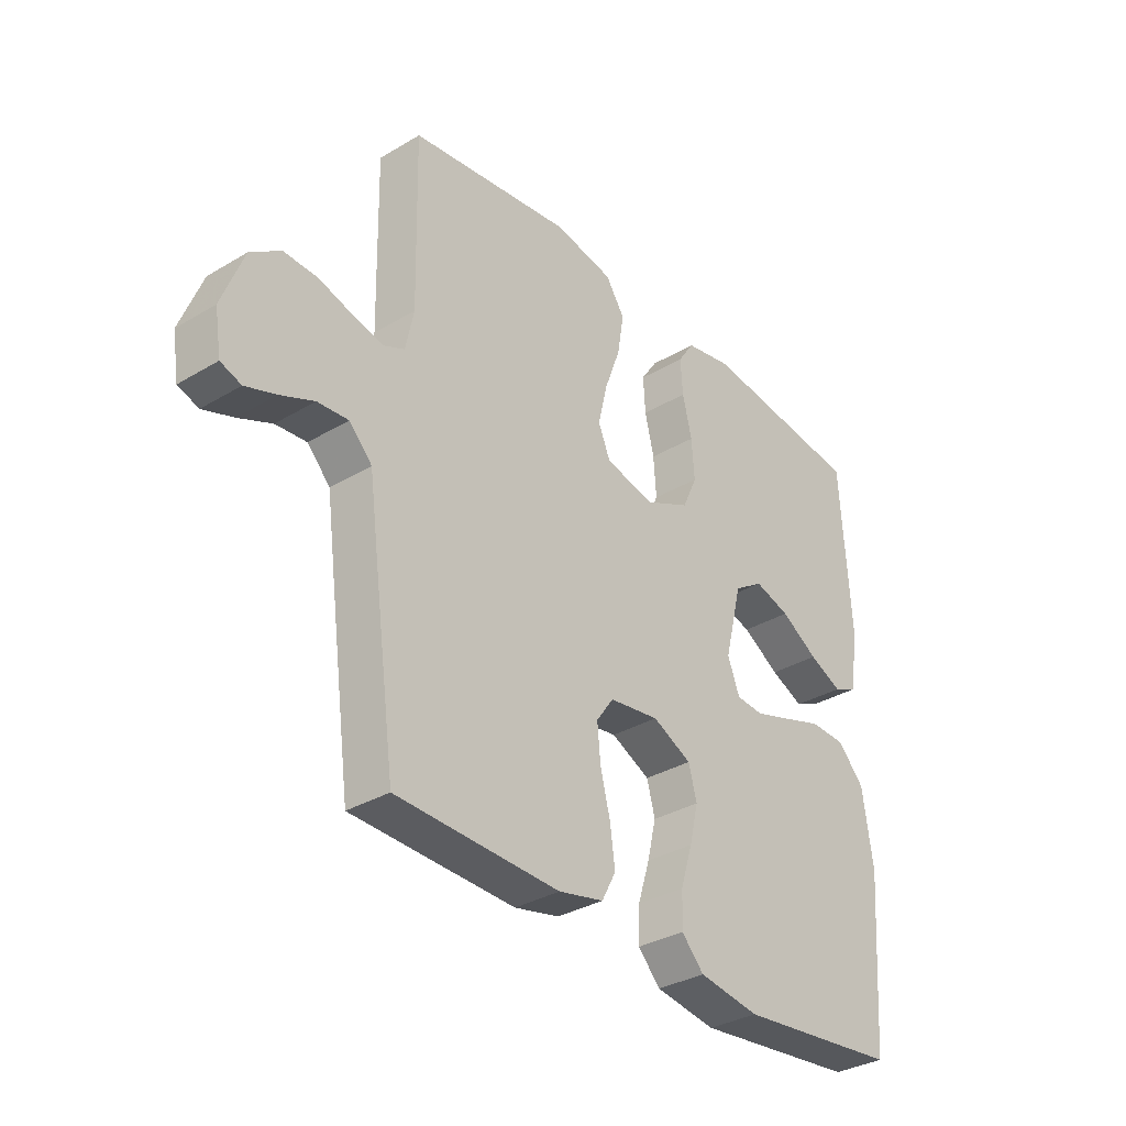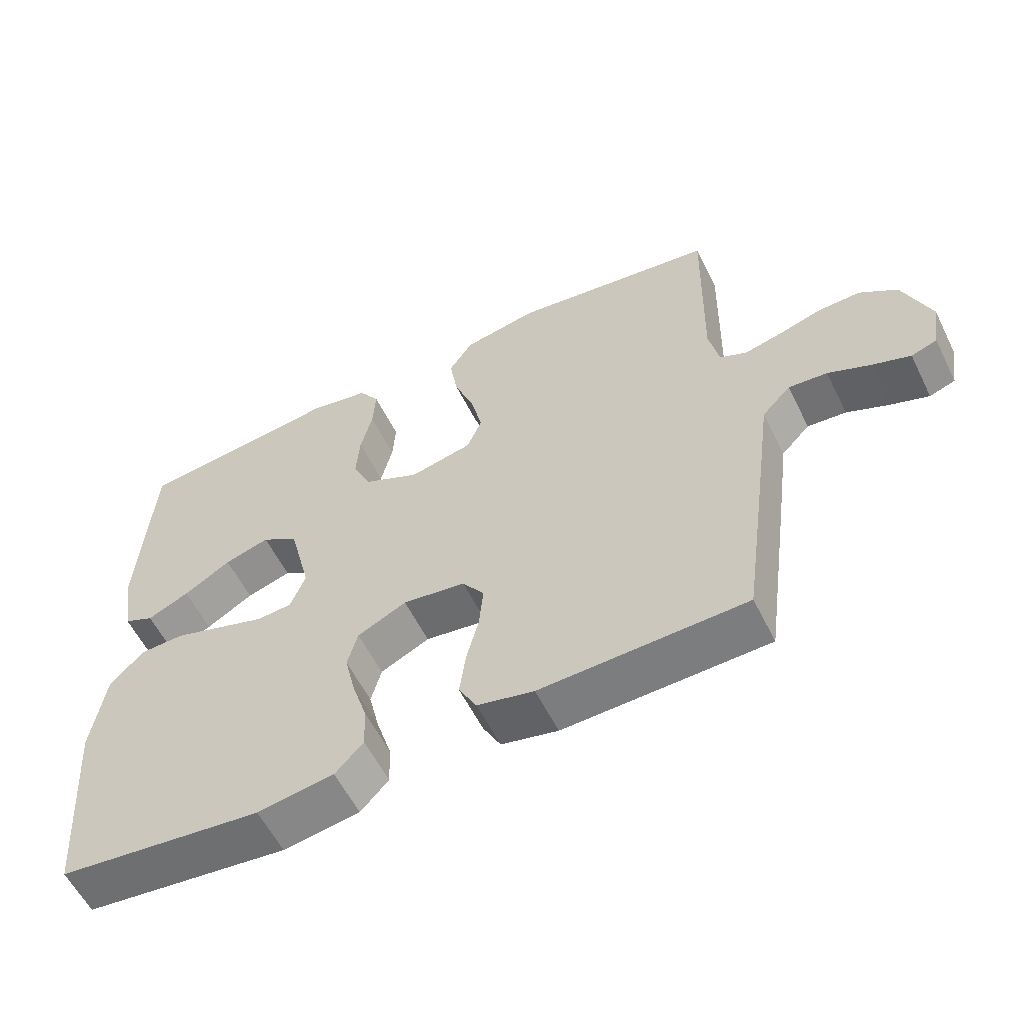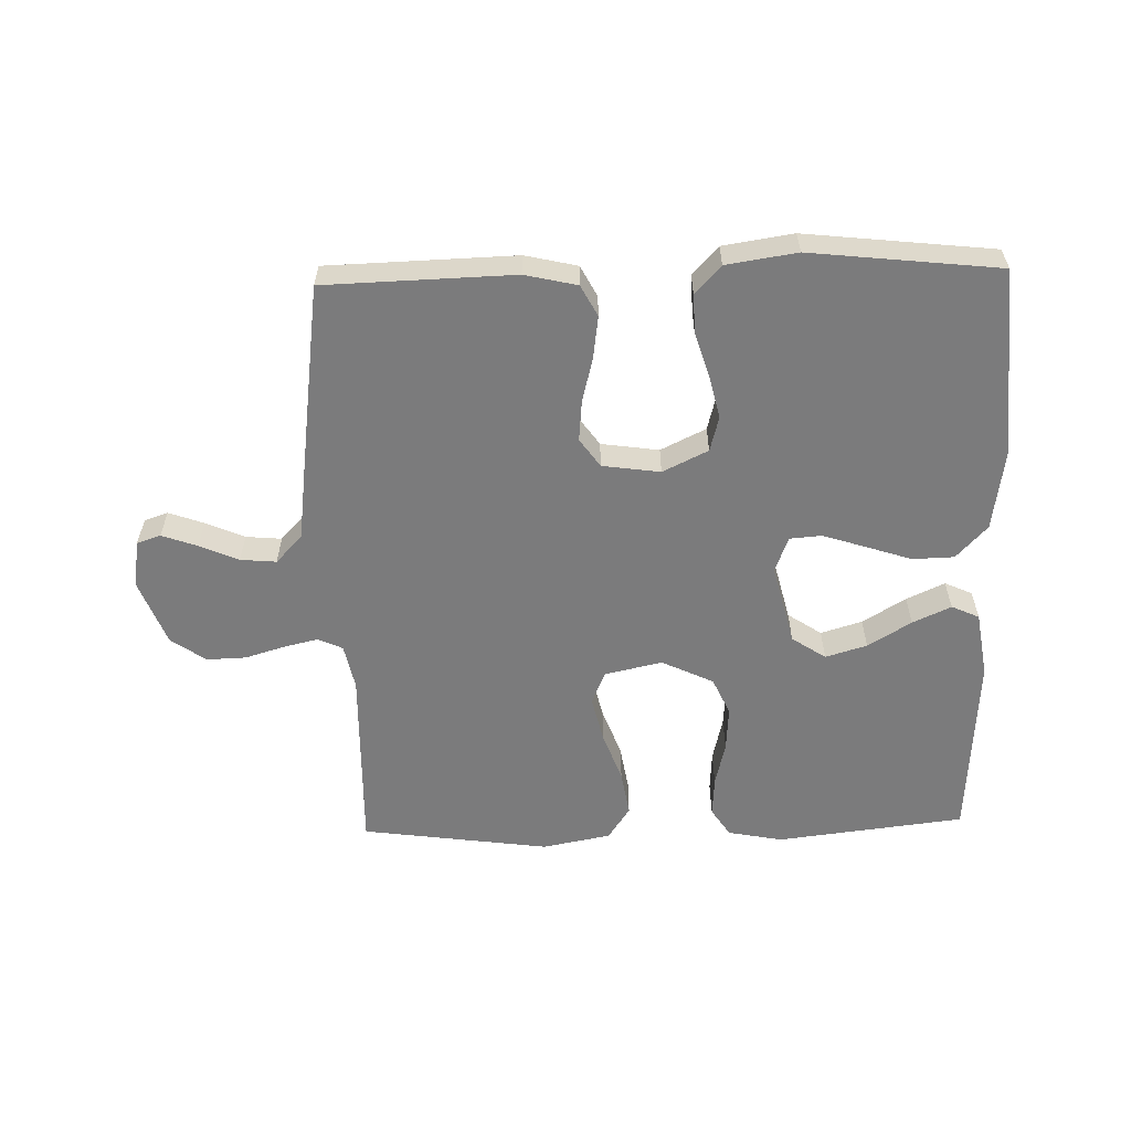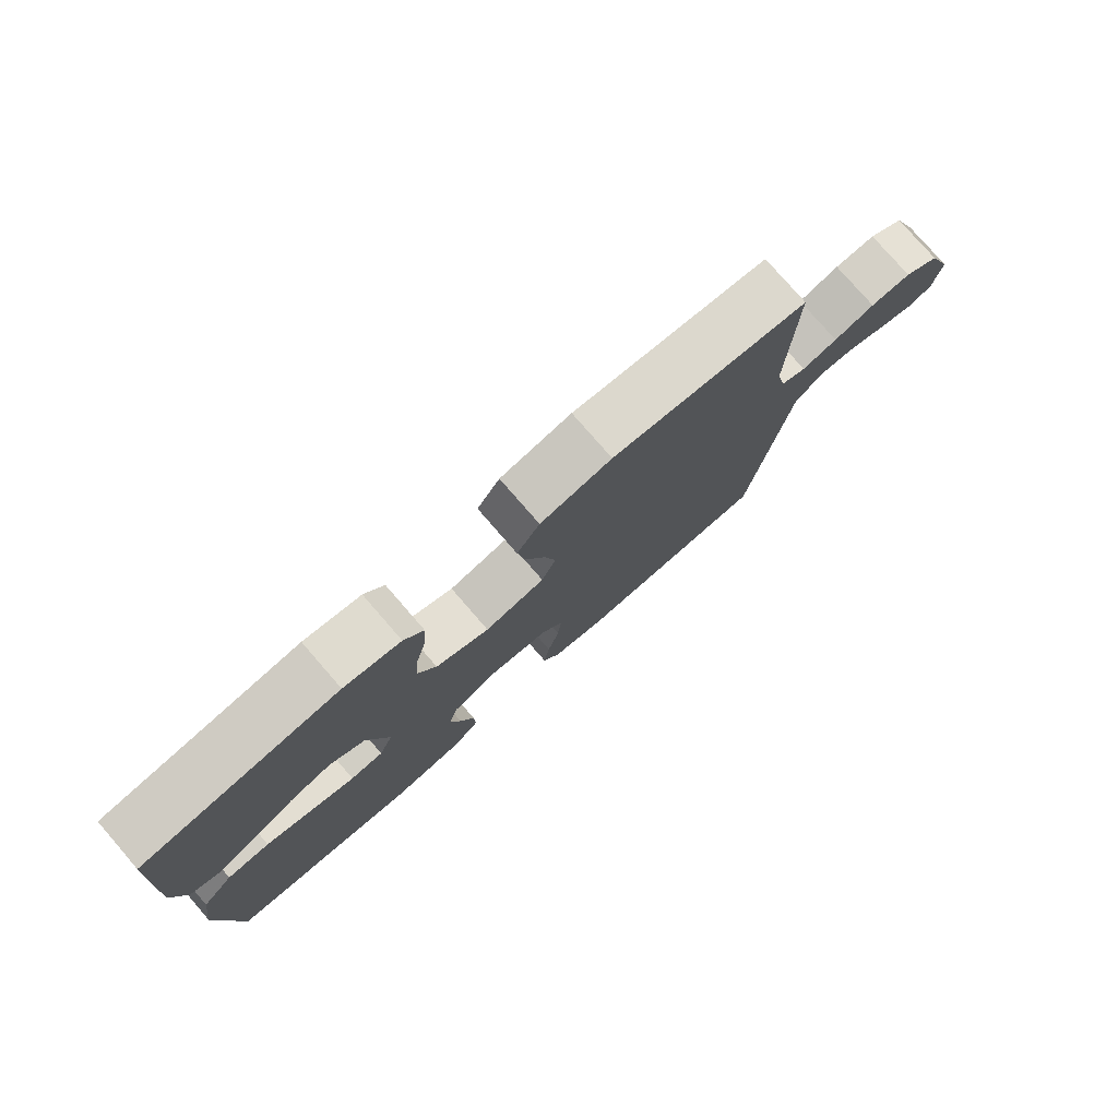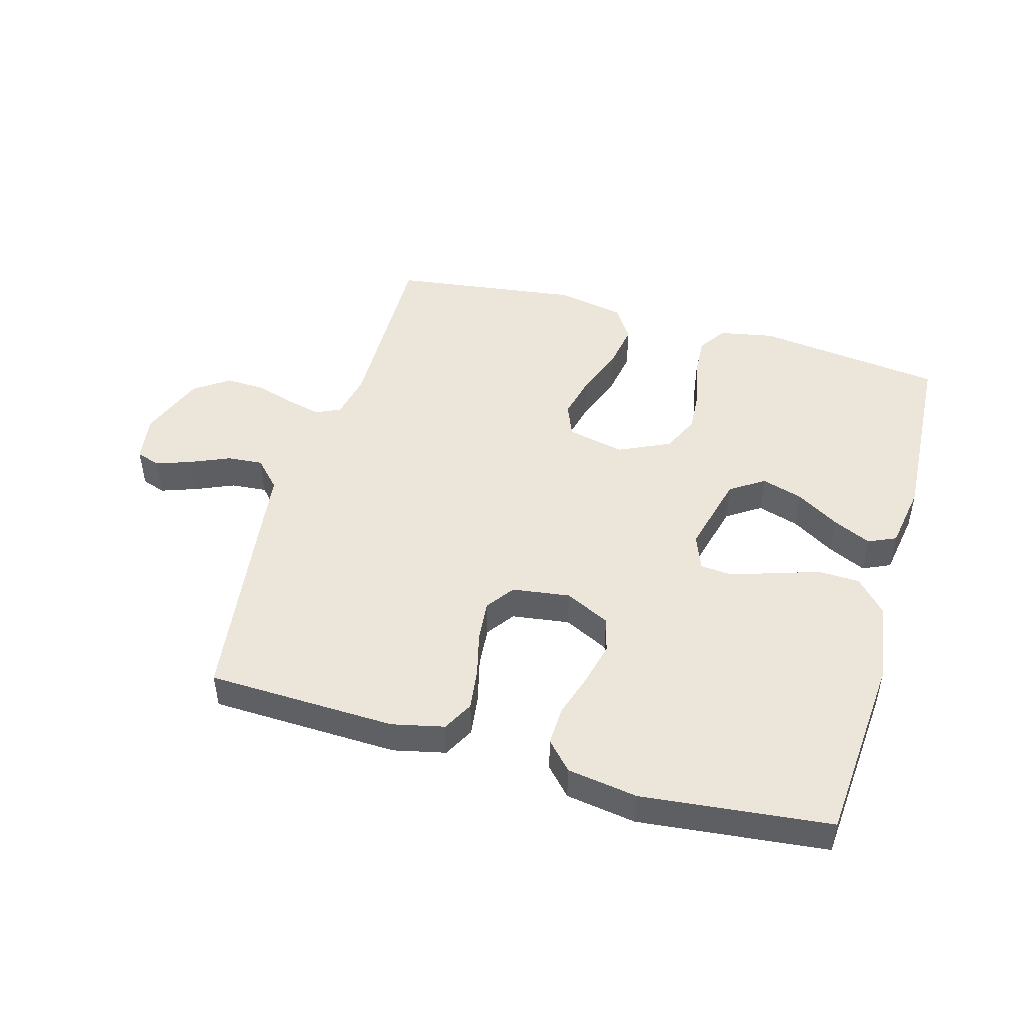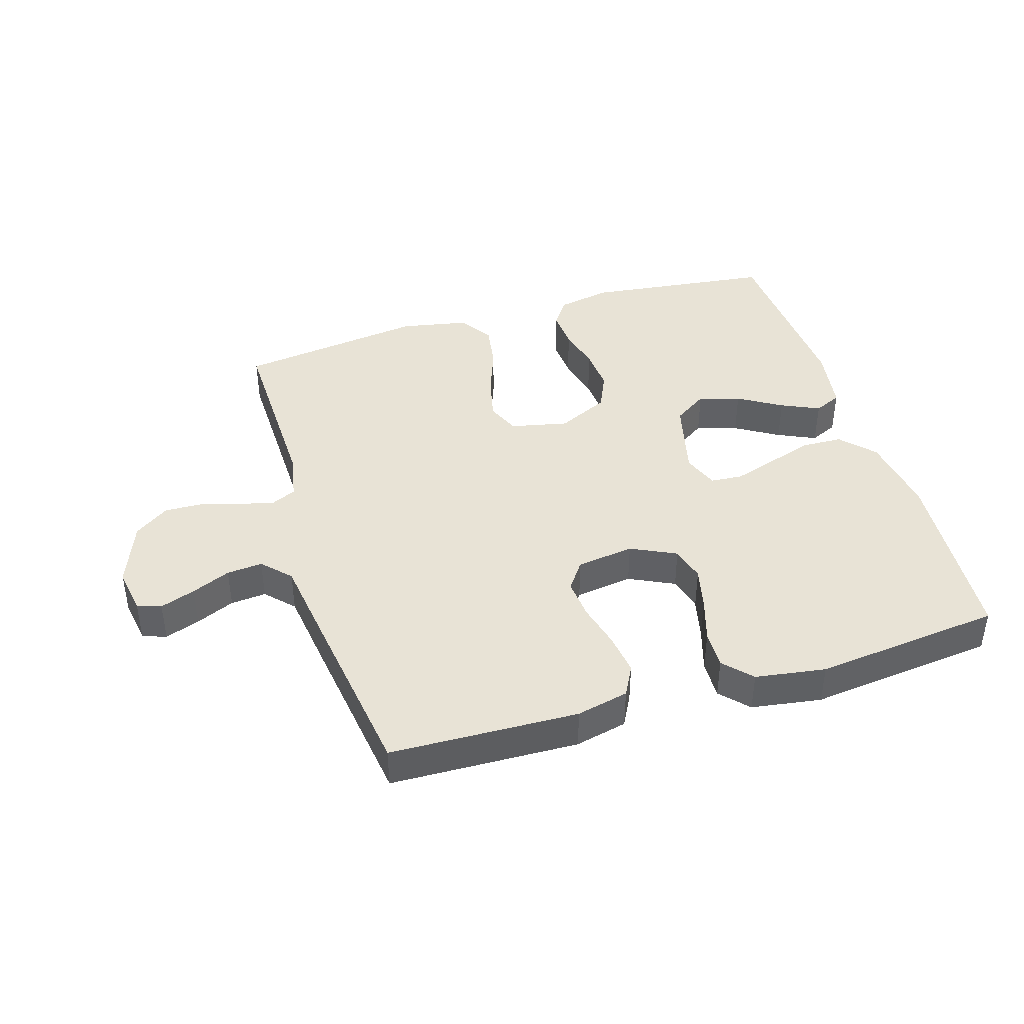
<metadata>
{"format":"obj","ext":"obj","renderer":"f3d","projection":"perspective","resolution":1024,"background":"white","views":[{"elev":-33.6,"azim":129.2,"up":"+Z"},{"elev":-58.1,"azim":26.3,"up":"+Z"},{"elev":-58.5,"azim":-178.5,"up":"+Y"},{"elev":78.4,"azim":-41.0,"up":"+Z"},{"elev":47.7,"azim":-164.0,"up":"+Y"},{"elev":41.6,"azim":163.0,"up":"+Y"}]}
</metadata>
<code>
v -0.5 0.07 0.5
v -0.2 0.07 0.536
v -0.113 0.07 0.519
v -0.083 0.07 0.474
v -0.087 0.07 0.41
v -0.104 0.07 0.339
v -0.109 0.07 0.268
v -0.082 0.07 0.208
v 0 0.07 0.169
v 0.092 0.07 0.189
v 0.114 0.07 0.242
v 0.097 0.07 0.315
v 0.068 0.07 0.394
v 0.056 0.07 0.467
v 0.091 0.07 0.52
v 0.2 0.07 0.541
v 0.5 0.07 0.5
v 0.494 0.07 0.2
v 0.509 0.07 0.128
v 0.548 0.07 0.11
v 0.603 0.07 0.123
v 0.666 0.07 0.142
v 0.729 0.07 0.144
v 0.784 0.07 0.105
v 0.824 0.07 0
v 0.812 0.07 -0.075
v 0.774 0.07 -0.088
v 0.718 0.07 -0.068
v 0.656 0.07 -0.041
v 0.599 0.07 -0.036
v 0.557 0.07 -0.08
v 0.541 0.07 -0.2
v 0.5 0.07 -0.5
v 0.2 0.07 -0.509
v 0.117 0.07 -0.49
v 0.091 0.07 -0.441
v 0.1 0.07 -0.374
v 0.118 0.07 -0.303
v 0.124 0.07 -0.238
v 0.092 0.07 -0.193
v 0 0.07 -0.18
v -0.072 0.07 -0.215
v -0.087 0.07 -0.271
v -0.071 0.07 -0.339
v -0.049 0.07 -0.41
v -0.047 0.07 -0.472
v -0.088 0.07 -0.516
v -0.2 0.07 -0.533
v -0.5 0.07 -0.5
v -0.523 0.07 -0.2
v -0.504 0.07 -0.07
v -0.455 0.07 -0.017
v -0.389 0.07 -0.015
v -0.316 0.07 -0.039
v -0.248 0.07 -0.061
v -0.197 0.07 -0.057
v -0.175 0.07 0
v -0.207 0.07 0.129
v -0.261 0.07 0.165
v -0.327 0.07 0.145
v -0.396 0.07 0.103
v -0.457 0.07 0.075
v -0.501 0.07 0.095
v -0.518 0.07 0.2
v -0.5 0 0.5
v -0.2 0 0.536
v -0.113 0 0.519
v -0.083 0 0.474
v -0.087 0 0.41
v -0.104 0 0.339
v -0.109 0 0.268
v -0.082 0 0.208
v 0 0 0.169
v 0.092 0 0.189
v 0.114 0 0.242
v 0.097 0 0.315
v 0.068 0 0.394
v 0.056 0 0.467
v 0.091 0 0.52
v 0.2 0 0.541
v 0.5 0 0.5
v 0.494 0 0.2
v 0.509 0 0.128
v 0.548 0 0.11
v 0.603 0 0.123
v 0.666 0 0.142
v 0.729 0 0.144
v 0.784 0 0.105
v 0.824 0 0
v 0.812 0 -0.075
v 0.774 0 -0.088
v 0.718 0 -0.068
v 0.656 0 -0.041
v 0.599 0 -0.036
v 0.557 0 -0.08
v 0.541 0 -0.2
v 0.5 0 -0.5
v 0.2 0 -0.509
v 0.117 0 -0.49
v 0.091 0 -0.441
v 0.1 0 -0.374
v 0.118 0 -0.303
v 0.124 0 -0.238
v 0.092 0 -0.193
v 0 0 -0.18
v -0.072 0 -0.215
v -0.087 0 -0.271
v -0.071 0 -0.339
v -0.049 0 -0.41
v -0.047 0 -0.472
v -0.088 0 -0.516
v -0.2 0 -0.533
v -0.5 0 -0.5
v -0.523 0 -0.2
v -0.504 0 -0.07
v -0.455 0 -0.017
v -0.389 0 -0.015
v -0.316 0 -0.039
v -0.248 0 -0.061
v -0.197 0 -0.057
v -0.175 0 0
v -0.207 0 0.129
v -0.261 0 0.165
v -0.327 0 0.145
v -0.396 0 0.103
v -0.457 0 0.075
v -0.501 0 0.095
v -0.518 0 0.2
f 60 61 62 63
f 59 60 63 64
f 51 52 53 54
f 51 54 55
f 50 51 55
f 49 50 55 56
f 47 48 49 56
f 44 45 46 47
f 43 44 47 56
f 35 36 37 38
f 35 38 39
f 34 35 39
f 31 32 33 34
f 31 34 39
f 30 31 39 40
f 26 27 28 29
f 24 25 26 29
f 24 29 30
f 21 22 23 24
f 20 21 24 30
f 19 20 30 40
f 15 16 17 18
f 12 13 14 15
f 11 12 15 18
f 10 11 18 19
f 3 4 5 6
f 3 6 7
f 2 3 7
f 59 64 1 2
f 58 59 2 7
f 57 58 7 8
f 42 43 56 57
f 41 42 57 8
f 40 41 8 9
f 9 10 19 40
f 127 126 125 124
f 128 127 124 123
f 118 117 116 115
f 119 118 115
f 119 115 114
f 120 119 114 113
f 120 113 112 111
f 111 110 109 108
f 120 111 108 107
f 102 101 100 99
f 103 102 99
f 103 99 98
f 98 97 96 95
f 103 98 95
f 104 103 95 94
f 93 92 91 90
f 93 90 89 88
f 94 93 88
f 88 87 86 85
f 94 88 85 84
f 104 94 84 83
f 82 81 80 79
f 79 78 77 76
f 82 79 76 75
f 83 82 75 74
f 70 69 68 67
f 71 70 67
f 71 67 66
f 66 65 128 123
f 71 66 123 122
f 72 71 122 121
f 121 120 107 106
f 72 121 106 105
f 73 72 105 104
f 104 83 74 73
f 1 65 66 2
f 2 66 67 3
f 3 67 68 4
f 4 68 69 5
f 5 69 70 6
f 6 70 71 7
f 7 71 72 8
f 8 72 73 9
f 9 73 74 10
f 10 74 75 11
f 11 75 76 12
f 12 76 77 13
f 13 77 78 14
f 14 78 79 15
f 15 79 80 16
f 16 80 81 17
f 17 81 82 18
f 18 82 83 19
f 19 83 84 20
f 20 84 85 21
f 21 85 86 22
f 22 86 87 23
f 23 87 88 24
f 24 88 89 25
f 25 89 90 26
f 26 90 91 27
f 27 91 92 28
f 28 92 93 29
f 29 93 94 30
f 30 94 95 31
f 31 95 96 32
f 32 96 97 33
f 33 97 98 34
f 34 98 99 35
f 35 99 100 36
f 36 100 101 37
f 37 101 102 38
f 38 102 103 39
f 39 103 104 40
f 40 104 105 41
f 41 105 106 42
f 42 106 107 43
f 43 107 108 44
f 44 108 109 45
f 45 109 110 46
f 46 110 111 47
f 47 111 112 48
f 48 112 113 49
f 49 113 114 50
f 50 114 115 51
f 51 115 116 52
f 52 116 117 53
f 53 117 118 54
f 54 118 119 55
f 55 119 120 56
f 56 120 121 57
f 57 121 122 58
f 58 122 123 59
f 59 123 124 60
f 60 124 125 61
f 61 125 126 62
f 62 126 127 63
f 63 127 128 64
f 64 128 65 1

</code>
